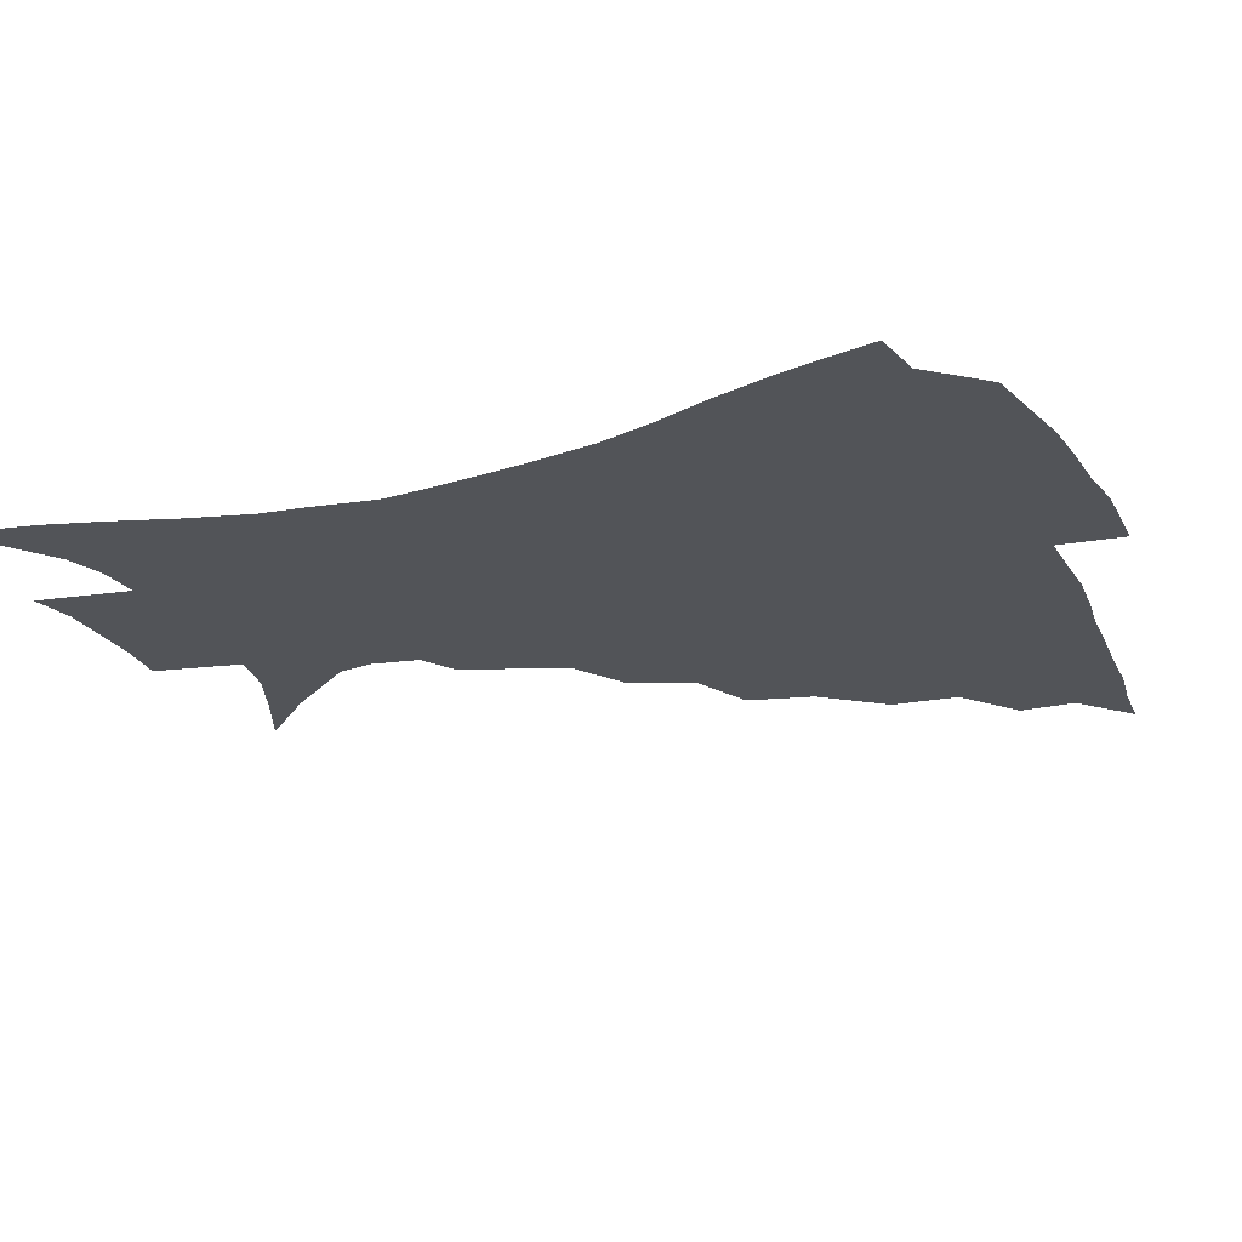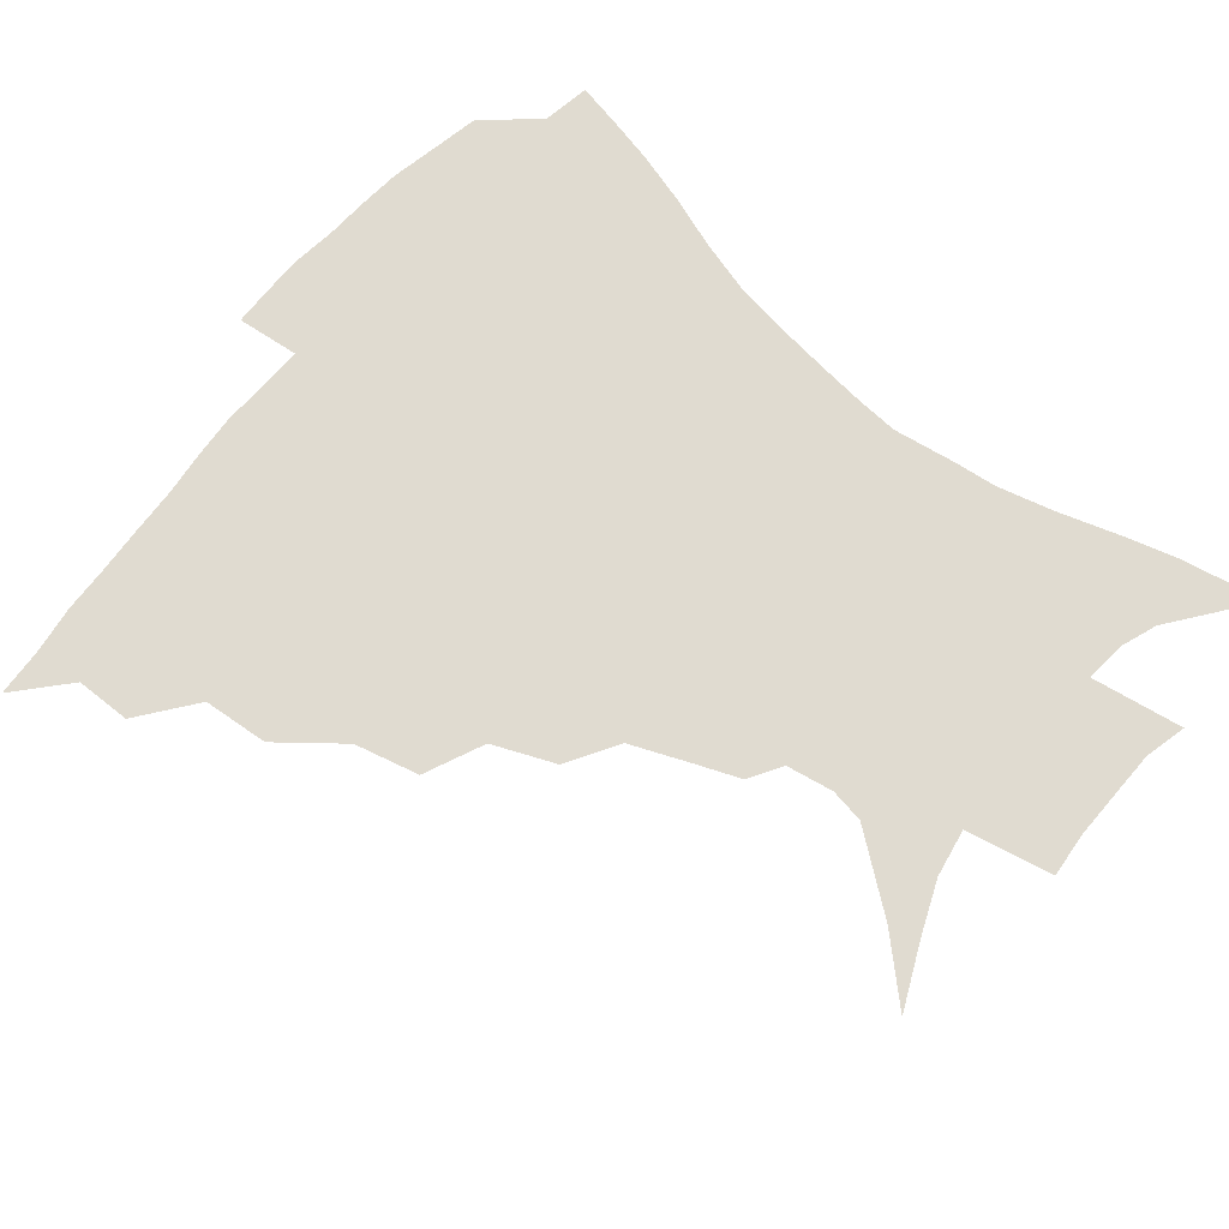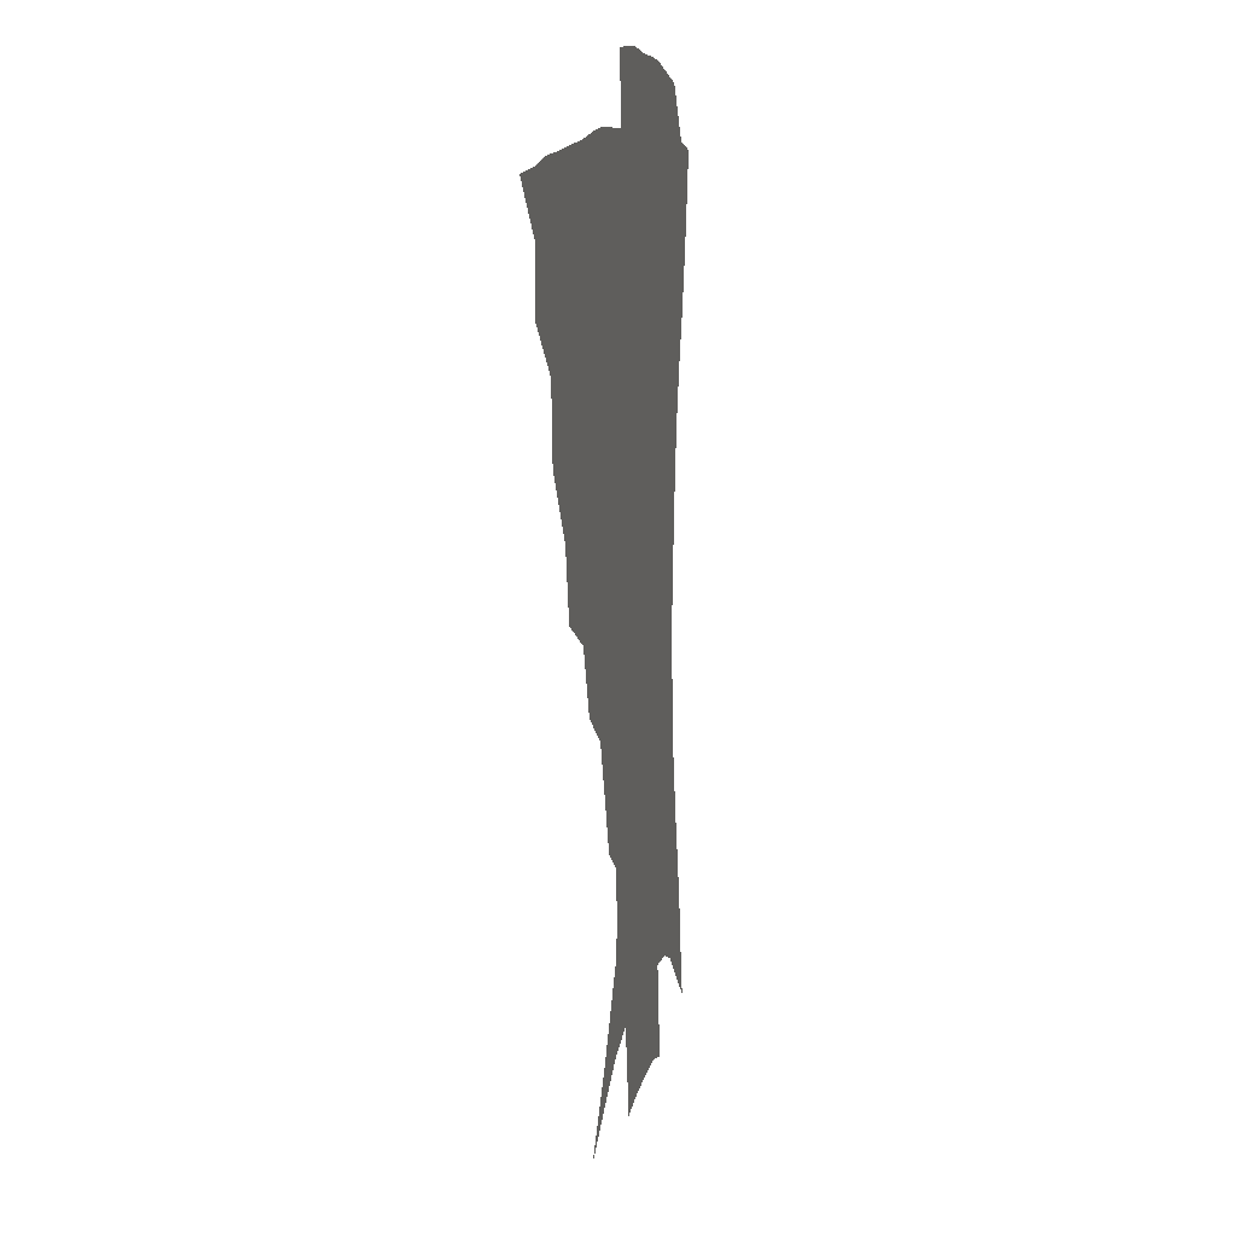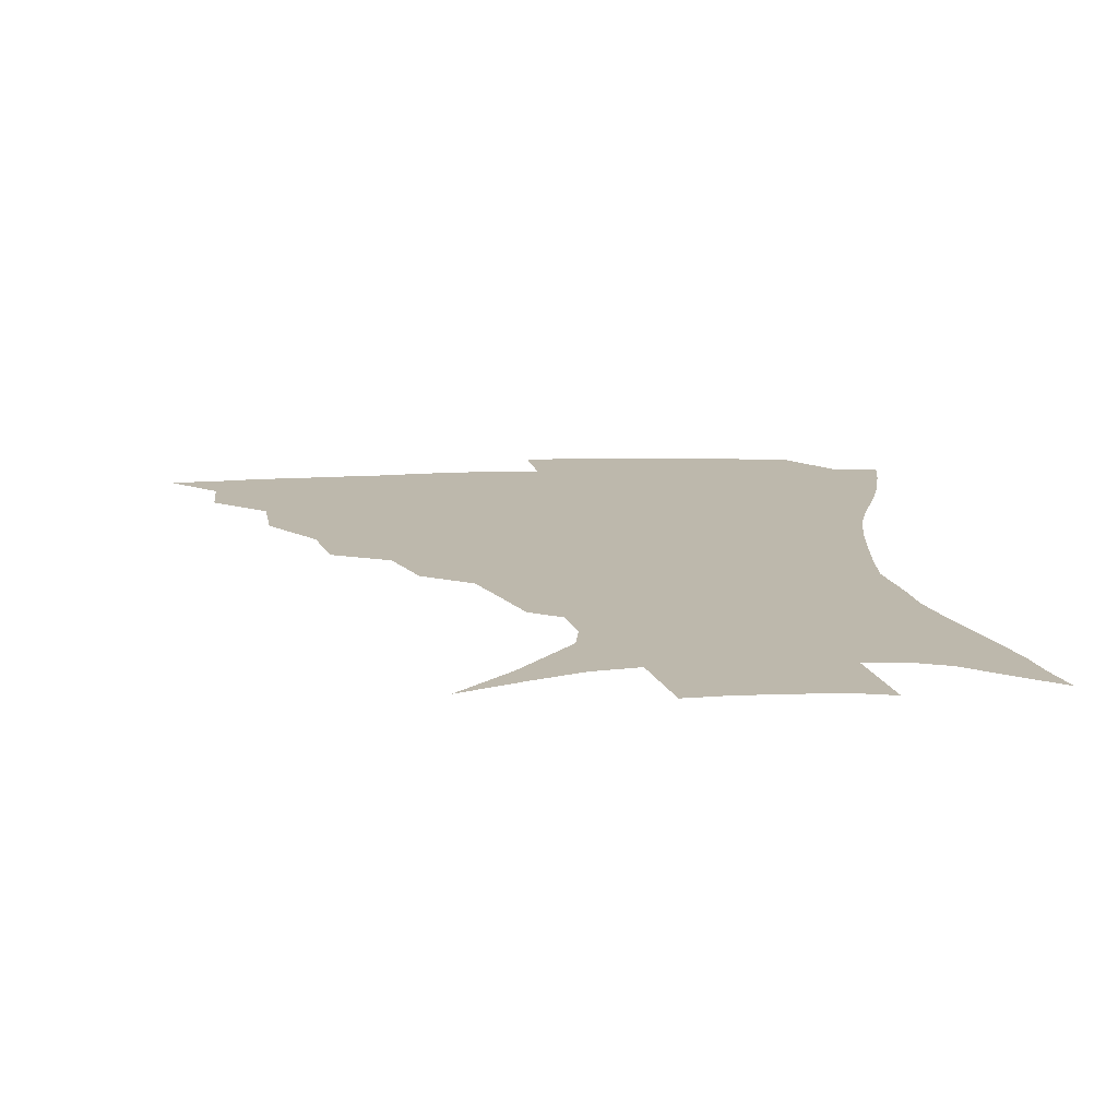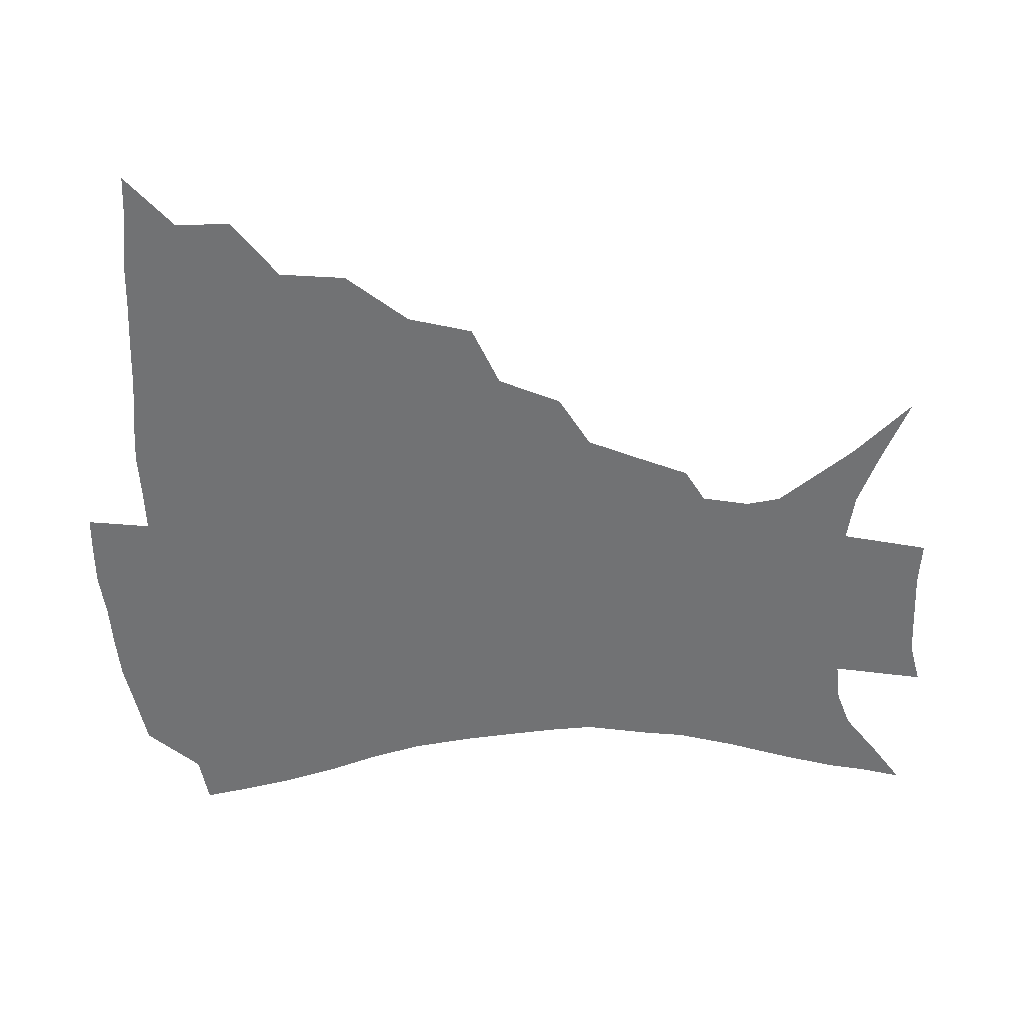
<metadata>
{"format":"obj","ext":"obj","renderer":"f3d","projection":"perspective","resolution":1024,"background":"white","views":[{"elev":-23.1,"azim":112.2,"up":"+Z"},{"elev":69.9,"azim":-50.8,"up":"+Z"},{"elev":11.1,"azim":-80.7,"up":"+Y"},{"elev":14.8,"azim":-5.4,"up":"+Z"},{"elev":-55.4,"azim":-89.1,"up":"+Z"}]}
</metadata>
<code>
v 435.1 388.1 0
v 452.5 354.1 0
v 452.3 372.5 0
v 451.2 389 0
v 473.2 317.3 0
v 471.5 339.2 0
v 470.2 357.6 0
v 468.5 373.9 0
v 467.2 391.1 0
v 494.4 275.3 0
v 489.3 296.7 0
v 490.4 326.3 0
v 488.3 343.9 0
v 486.1 359.7 0
v 484.2 375.7 0
v 483.1 391.6 0
v 522.8 245.5 0
v 514.4 266.2 0
v 509.4 289.9 0
v 508.4 315.2 0
v 505.5 330.6 0
v 503.5 346.2 0
v 501.8 361.5 0
v 500.4 376.6 0
v 498.8 392.5 0
v 553.7 200.4 0
v 547.8 215.6 0
v 540 234.9 0
v 532.2 258.9 0
v 527.1 281 0
v 523.9 299.7 0
v 522.4 319.3 0
v 520.3 333.7 0
v 518.3 348.1 0
v 516.7 362.8 0
v 515.5 377.7 0
v 514.3 393.2 0
v 526.7 122.1 0
v 545.6 141.6 0
v 565.3 166.6 0
v 567.3 178 0
v 564.7 193.7 0
v 559.6 210.5 0
v 553.8 229.7 0
v 548 245.9 0
v 543 270.8 0
v 539.7 287.5 0
v 537.4 304.8 0
v 536 321.4 0
v 534.6 335.7 0
v 532.7 349.5 0
v 531.5 363.9 0
v 530.6 378.7 0
v 529.4 394.8 0
v 548.8 132 0
v 565.7 153.7 0
v 573.8 170.1 0
v 574 186.6 0
v 570.9 206.2 0
v 566.6 222.5 0
v 562 236 0
v 557.8 257.9 0
v 554.3 275.2 0
v 552.2 293 0
v 550.9 309.5 0
v 549.8 324 0
v 549 337.3 0
v 548.1 351 0
v 546.1 364.9 0
v 545.8 379.1 0
v 544.3 395.8 0
v 566.1 138.9 0
v 579.4 160.7 0
v 582.2 176.6 0
v 581 195.1 0
v 578.7 213.5 0
v 574.8 228.8 0
v 571.2 245.1 0
v 568.4 265.2 0
v 566.1 281.5 0
v 564.7 296.8 0
v 563.7 311 0
v 562.6 324.2 0
v 563.7 340 0
v 562.5 352.1 0
v 562.2 365.1 0
v 560.4 379.6 0
v 559.4 395.1 0
v 582.1 141.6 0
v 590.1 165.5 0
v 590.5 184.1 0
v 588.4 198.9 0
v 587.3 217.2 0
v 583.3 234.5 0
v 581.3 249.7 0
v 579 270.5 0
v 577.6 283.2 0
v 576.8 298.7 0
v 577 314.3 0
v 576.2 326.7 0
v 576.3 339.7 0
v 575.9 352.5 0
v 575.6 365.6 0
v 574.9 379 0
v 573.7 394.7 0
v 571.6 415.7 0
v 587.8 112.7 0
v 595.7 147.1 0
v 599.2 166.4 0
v 598.7 185.2 0
v 598.4 190.5 0
v 595 220.5 0
v 592.9 233.7 0
v 590.9 255.9 0
v 589.8 271.4 0
v 589.3 286.9 0
v 589 300.8 0
v 589.3 315.5 0
v 589.7 328.5 0
v 589.4 340.1 0
v 589.8 353 0
v 589.3 366 0
v 588.4 380.1 0
v 587 396.6 0
v 584.5 416 0
v 603.2 113.8 0
v 607.1 146.7 0
v 608.6 169 0
v 607.7 185.8 0
v 606.4 206.5 0
v 603.6 224 0
v 602.8 238.5 0
v 600.9 256.2 0
v 600.5 272.5 0
v 600.5 286.6 0
v 600.7 299.6 0
v 601.2 314.7 0
v 601.9 327.6 0
v 602.8 340.6 0
v 603 353 0
v 603.1 365.9 0
v 602.3 380.4 0
v 601 396.2 0
v 597.9 416 0
v 618.9 113.5 0
v 618.7 146.3 0
v 617.8 170 0
v 616.9 189.5 0
v 615 207.4 0
v 613.2 222.6 0
v 611.7 241.6 0
v 611.3 255.7 0
v 610.9 272.2 0
v 611.4 286.6 0
v 612.3 301.2 0
v 613.3 314.7 0
v 614.6 328.3 0
v 615.5 340.5 0
v 616.3 352.7 0
v 616.7 365.8 0
v 616.5 379.6 0
v 615.8 394.2 0
v 612.3 414 0
v 634.2 113.1 0
v 631.2 141.7 0
v 627.6 168.4 0
v 626 188.8 0
v 623.6 207.5 0
v 622 225.6 0
v 621.6 238.8 0
v 620.9 256.2 0
v 621.2 271.2 0
v 622.1 286.4 0
v 623.4 299.5 0
v 624.9 313.9 0
v 626.5 327.3 0
v 627.9 339.2 0
v 630.2 352.4 0
v 631.2 364.8 0
v 630.8 378.5 0
v 630.2 393.1 0
v 626.5 413.2 0
v 648.4 109.5 0
v 643.6 140.3 0
v 638.3 165.7 0
v 634.5 190 0
v 633 205.7 0
v 631.7 221.5 0
v 630.9 236.9 0
v 630.7 252.7 0
v 631.4 267.1 0
v 632.5 282.5 0
v 634 297.6 0
v 636 314.1 0
v 638.2 325.5 0
v 640 337.1 0
v 642.9 351.9 0
v 644.4 363.9 0
v 645.2 376.8 0
v 645.5 390.2 0
v 641.1 411.8 0
v 657.3 139 0
v 650 161.5 0
v 645.2 183.6 0
v 642.4 202 0
v 640.5 219.4 0
v 640.1 234 0
v 640.2 248.7 0
v 641.3 262 0
v 642.2 279.8 0
v 644.1 296.2 0
v 646.7 309.8 0
v 649.5 323.8 0
v 652.4 336.5 0
v 655.1 349.9 0
v 657.3 362.6 0
v 658.7 375.6 0
v 659.1 389.5 0
v 656.6 408.5 0
v 669.6 134.4 0
v 662.9 154.2 0
v 656.4 176.9 0
v 654 193 0
v 650.4 212.8 0
v 649.5 228.2 0
v 649.5 243.4 0
v 650.3 258 0
v 651.6 274.4 0
v 653.7 290.8 0
v 656.9 304.3 0
v 660.1 321 0
v 663.9 333.2 0
v 667.3 347.8 0
v 670.3 360.7 0
v 672.6 374.1 0
v 673.1 389 0
v 672.6 405.3 0
v 684.5 122.9 0
v 677.3 143.4 0
v 670 165.8 0
v 666.1 183.7 0
v 661.6 203.2 0
v 660.1 218.4 0
v 660.3 232.2 0
v 659.7 249.4 0
v 660.6 267.1 0
v 663.2 281.6 0
v 666.3 297.4 0
v 669.8 314.7 0
v 675 327.2 0
v 679.1 344.1 0
v 683.5 357.6 0
v 686.6 372.2 0
v 687.7 387.5 0
v 697.8 113.2 0
v 694.2 127.6 0
v 692 139.9 0
v 687.2 157.7 0
v 680.5 179.7 0
v 675.7 198.9 0
v 674.2 212.8 0
v 671.1 234.3 0
v 672.2 248.6 0
v 674 264.3 0
v 676.4 282.2 0
v 679.8 301.4 0
v 685.1 319 0
v 691.1 335.2 0
v 696.9 353.8 0
v 700.7 369.8 0
v 703.9 384.6 0
v 721 391 0
f 3 4 1
f 6 7 2
f 2 7 3
f 7 8 3
f 3 8 4
f 8 9 4
f 11 12 5
f 5 12 6
f 12 13 6
f 6 13 7
f 13 14 7
f 7 14 8
f 14 15 8
f 8 15 9
f 15 16 9
f 18 19 10
f 10 19 11
f 19 20 11
f 11 20 12
f 20 21 12
f 12 21 13
f 21 22 13
f 13 22 14
f 22 23 14
f 14 23 15
f 23 24 15
f 15 24 16
f 24 25 16
f 28 29 17
f 17 29 18
f 29 30 18
f 18 30 19
f 30 31 19
f 19 31 20
f 31 32 20
f 20 32 21
f 32 33 21
f 21 33 22
f 33 34 22
f 22 34 23
f 34 35 23
f 23 35 24
f 35 36 24
f 24 36 25
f 36 37 25
f 42 43 26
f 26 43 27
f 43 44 27
f 27 44 28
f 44 45 28
f 28 45 29
f 45 46 29
f 29 46 30
f 46 47 30
f 30 47 31
f 47 48 31
f 31 48 32
f 48 49 32
f 32 49 33
f 49 50 33
f 33 50 34
f 50 51 34
f 34 51 35
f 51 52 35
f 35 52 36
f 52 53 36
f 36 53 37
f 53 54 37
f 38 55 39
f 55 56 39
f 39 56 40
f 56 57 40
f 40 57 41
f 57 58 41
f 41 58 42
f 58 59 42
f 42 59 43
f 59 60 43
f 43 60 44
f 60 61 44
f 44 61 45
f 61 62 45
f 45 62 46
f 62 63 46
f 46 63 47
f 63 64 47
f 47 64 48
f 64 65 48
f 48 65 49
f 65 66 49
f 49 66 50
f 66 67 50
f 50 67 51
f 67 68 51
f 51 68 52
f 68 69 52
f 52 69 53
f 69 70 53
f 53 70 54
f 70 71 54
f 55 72 56
f 72 73 56
f 56 73 57
f 73 74 57
f 57 74 58
f 74 75 58
f 58 75 59
f 75 76 59
f 59 76 60
f 76 77 60
f 60 77 61
f 77 78 61
f 61 78 62
f 78 79 62
f 62 79 63
f 79 80 63
f 63 80 64
f 80 81 64
f 64 81 65
f 81 82 65
f 65 82 66
f 82 83 66
f 66 83 67
f 83 84 67
f 67 84 68
f 84 85 68
f 68 85 69
f 85 86 69
f 69 86 70
f 86 87 70
f 70 87 71
f 87 88 71
f 72 89 73
f 89 90 73
f 73 90 74
f 90 91 74
f 74 91 75
f 91 92 75
f 75 92 76
f 92 93 76
f 76 93 77
f 93 94 77
f 77 94 78
f 94 95 78
f 78 95 79
f 95 96 79
f 79 96 80
f 96 97 80
f 80 97 81
f 97 98 81
f 81 98 82
f 98 99 82
f 82 99 83
f 99 100 83
f 83 100 84
f 100 101 84
f 84 101 85
f 101 102 85
f 85 102 86
f 102 103 86
f 86 103 87
f 103 104 87
f 87 104 88
f 104 105 88
f 107 108 89
f 89 108 90
f 108 109 90
f 90 109 91
f 109 110 91
f 91 110 92
f 110 111 92
f 92 111 93
f 111 112 93
f 93 112 94
f 112 113 94
f 94 113 95
f 113 114 95
f 95 114 96
f 114 115 96
f 96 115 97
f 115 116 97
f 97 116 98
f 116 117 98
f 98 117 99
f 117 118 99
f 99 118 100
f 118 119 100
f 100 119 101
f 119 120 101
f 101 120 102
f 120 121 102
f 102 121 103
f 121 122 103
f 103 122 104
f 122 123 104
f 104 123 105
f 123 124 105
f 105 124 106
f 124 125 106
f 107 126 108
f 126 127 108
f 108 127 109
f 127 128 109
f 109 128 110
f 128 129 110
f 110 129 111
f 129 130 111
f 111 130 112
f 130 131 112
f 112 131 113
f 131 132 113
f 113 132 114
f 132 133 114
f 114 133 115
f 133 134 115
f 115 134 116
f 134 135 116
f 116 135 117
f 135 136 117
f 117 136 118
f 136 137 118
f 118 137 119
f 137 138 119
f 119 138 120
f 138 139 120
f 120 139 121
f 139 140 121
f 121 140 122
f 140 141 122
f 122 141 123
f 141 142 123
f 123 142 124
f 142 143 124
f 124 143 125
f 143 144 125
f 126 145 127
f 145 146 127
f 127 146 128
f 146 147 128
f 128 147 129
f 147 148 129
f 129 148 130
f 148 149 130
f 130 149 131
f 149 150 131
f 131 150 132
f 150 151 132
f 132 151 133
f 151 152 133
f 133 152 134
f 152 153 134
f 134 153 135
f 153 154 135
f 135 154 136
f 154 155 136
f 136 155 137
f 155 156 137
f 137 156 138
f 156 157 138
f 138 157 139
f 157 158 139
f 139 158 140
f 158 159 140
f 140 159 141
f 159 160 141
f 141 160 142
f 160 161 142
f 142 161 143
f 161 162 143
f 143 162 144
f 162 163 144
f 145 164 146
f 164 165 146
f 146 165 147
f 165 166 147
f 147 166 148
f 166 167 148
f 148 167 149
f 167 168 149
f 149 168 150
f 168 169 150
f 150 169 151
f 169 170 151
f 151 170 152
f 170 171 152
f 152 171 153
f 171 172 153
f 153 172 154
f 172 173 154
f 154 173 155
f 173 174 155
f 155 174 156
f 174 175 156
f 156 175 157
f 175 176 157
f 157 176 158
f 176 177 158
f 158 177 159
f 177 178 159
f 159 178 160
f 178 179 160
f 160 179 161
f 179 180 161
f 161 180 162
f 180 181 162
f 162 181 163
f 181 182 163
f 164 183 165
f 183 184 165
f 165 184 166
f 184 185 166
f 166 185 167
f 185 186 167
f 167 186 168
f 186 187 168
f 168 187 169
f 187 188 169
f 169 188 170
f 188 189 170
f 170 189 171
f 189 190 171
f 171 190 172
f 190 191 172
f 172 191 173
f 191 192 173
f 173 192 174
f 192 193 174
f 174 193 175
f 193 194 175
f 175 194 176
f 194 195 176
f 176 195 177
f 195 196 177
f 177 196 178
f 196 197 178
f 178 197 179
f 197 198 179
f 179 198 180
f 198 199 180
f 180 199 181
f 199 200 181
f 181 200 182
f 200 201 182
f 184 202 185
f 202 203 185
f 185 203 186
f 203 204 186
f 186 204 187
f 204 205 187
f 187 205 188
f 205 206 188
f 188 206 189
f 206 207 189
f 189 207 190
f 207 208 190
f 190 208 191
f 208 209 191
f 191 209 192
f 209 210 192
f 192 210 193
f 210 211 193
f 193 211 194
f 211 212 194
f 194 212 195
f 212 213 195
f 195 213 196
f 213 214 196
f 196 214 197
f 214 215 197
f 197 215 198
f 215 216 198
f 198 216 199
f 216 217 199
f 199 217 200
f 217 218 200
f 200 218 201
f 218 219 201
f 202 220 203
f 220 221 203
f 203 221 204
f 221 222 204
f 204 222 205
f 222 223 205
f 205 223 206
f 223 224 206
f 206 224 207
f 224 225 207
f 207 225 208
f 225 226 208
f 208 226 209
f 226 227 209
f 209 227 210
f 227 228 210
f 210 228 211
f 228 229 211
f 211 229 212
f 229 230 212
f 212 230 213
f 230 231 213
f 213 231 214
f 231 232 214
f 214 232 215
f 232 233 215
f 215 233 216
f 233 234 216
f 216 234 217
f 234 235 217
f 217 235 218
f 235 236 218
f 218 236 219
f 236 237 219
f 220 238 221
f 238 239 221
f 221 239 222
f 239 240 222
f 222 240 223
f 240 241 223
f 223 241 224
f 241 242 224
f 224 242 225
f 242 243 225
f 225 243 226
f 243 244 226
f 226 244 227
f 244 245 227
f 227 245 228
f 245 246 228
f 228 246 229
f 246 247 229
f 229 247 230
f 247 248 230
f 230 248 231
f 248 249 231
f 231 249 232
f 249 250 232
f 232 250 233
f 250 251 233
f 233 251 234
f 251 252 234
f 234 252 235
f 252 253 235
f 235 253 236
f 253 254 236
f 236 254 237
f 238 255 239
f 255 256 239
f 239 256 240
f 256 257 240
f 240 257 241
f 257 258 241
f 241 258 242
f 258 259 242
f 242 259 243
f 259 260 243
f 243 260 244
f 260 261 244
f 244 261 245
f 261 262 245
f 245 262 246
f 262 263 246
f 246 263 247
f 263 264 247
f 247 264 248
f 264 265 248
f 248 265 249
f 265 266 249
f 249 266 250
f 266 267 250
f 250 267 251
f 267 268 251
f 251 268 252
f 268 269 252
f 252 269 253
f 269 270 253
f 253 270 254
f 270 271 254

</code>
